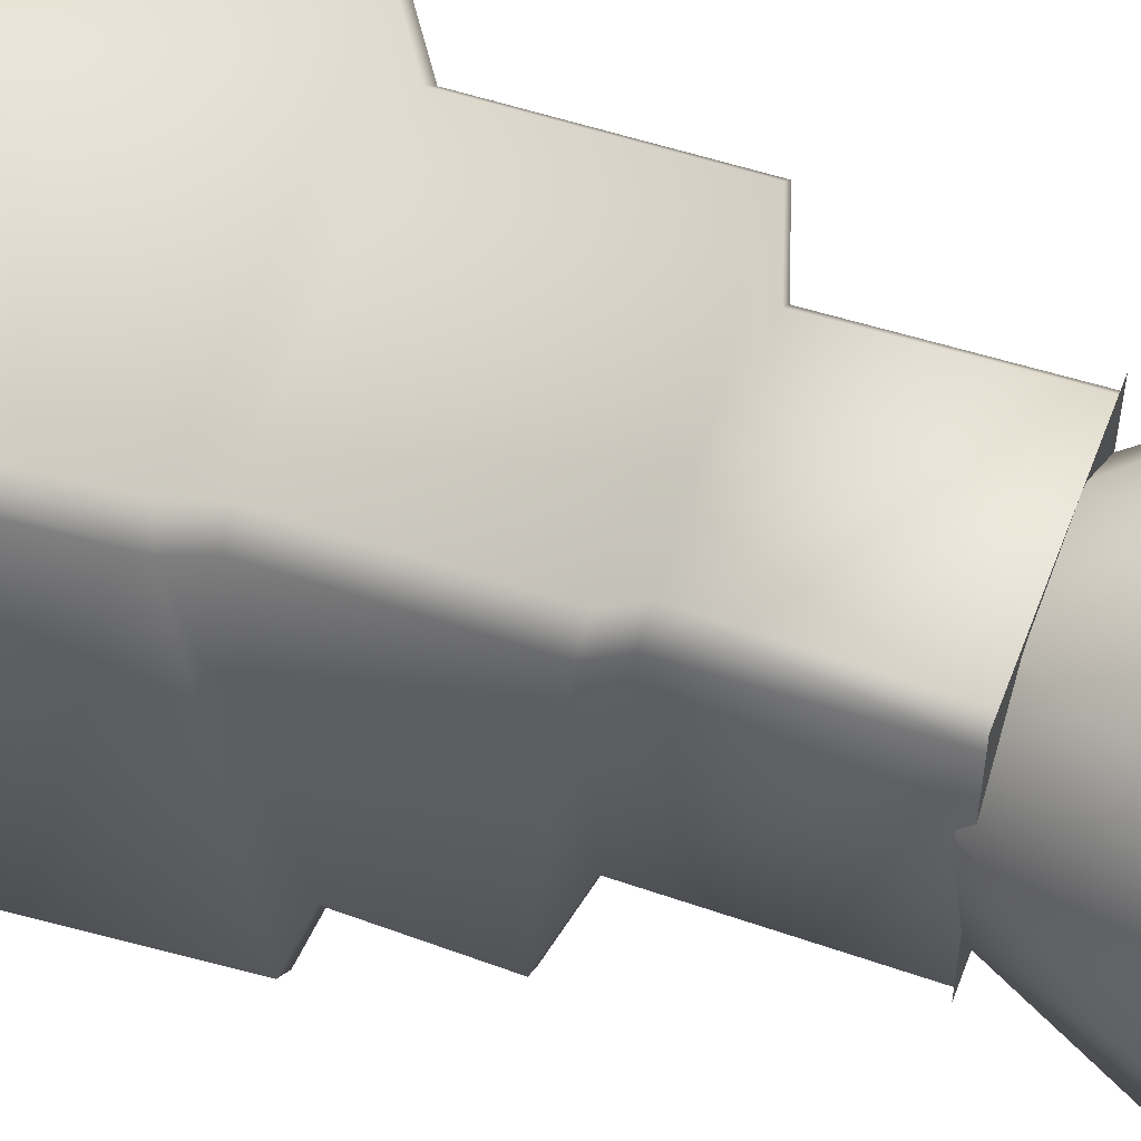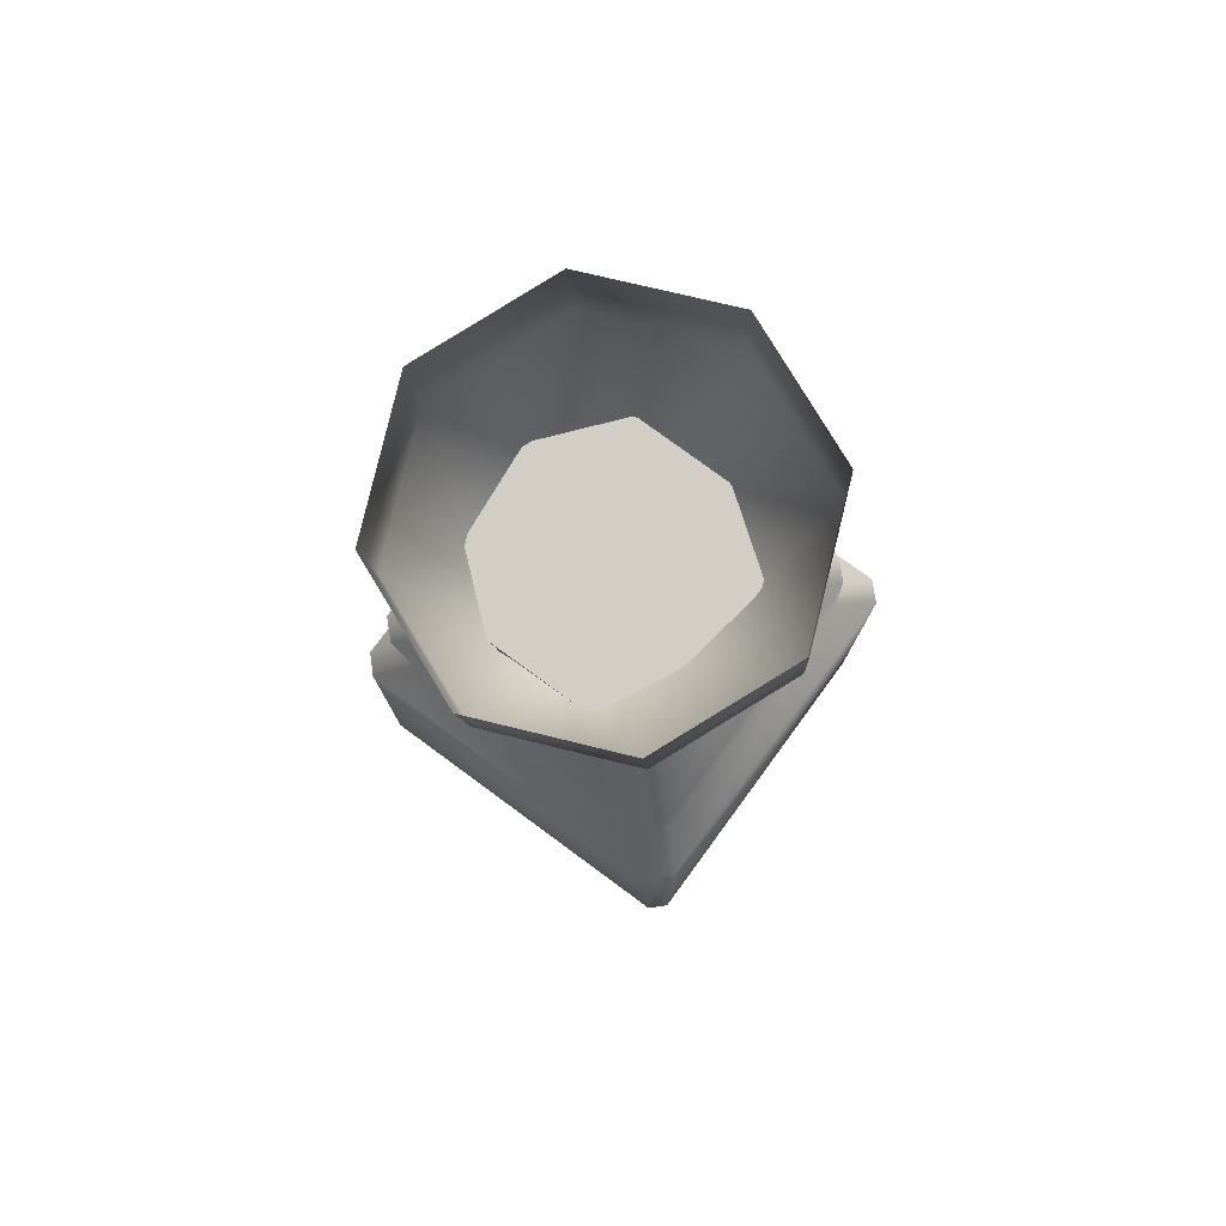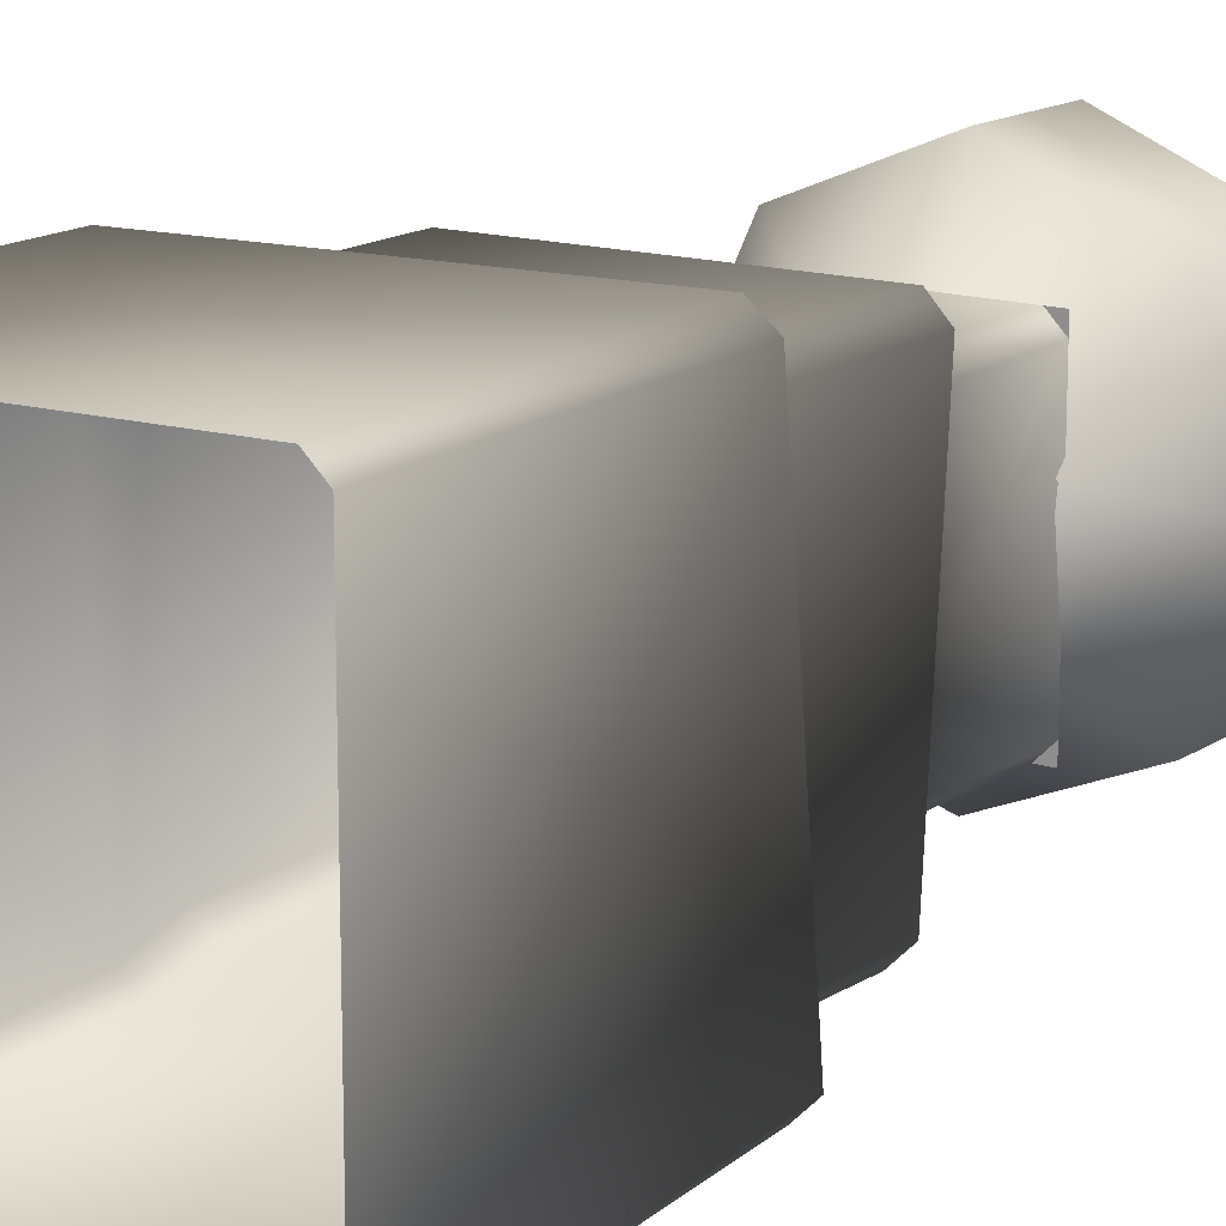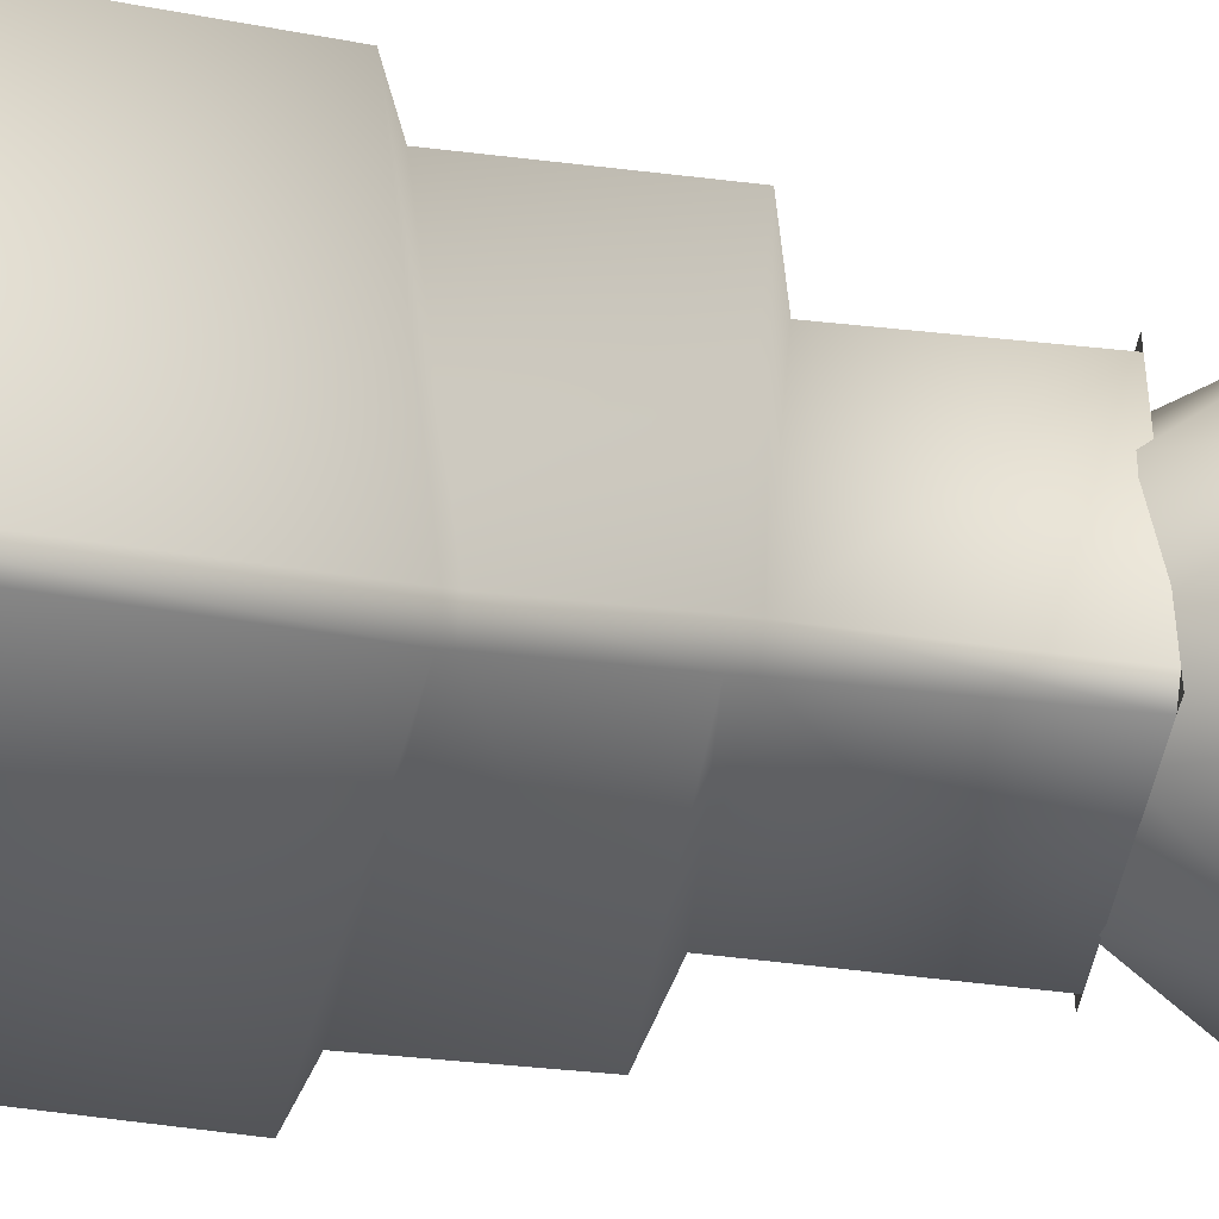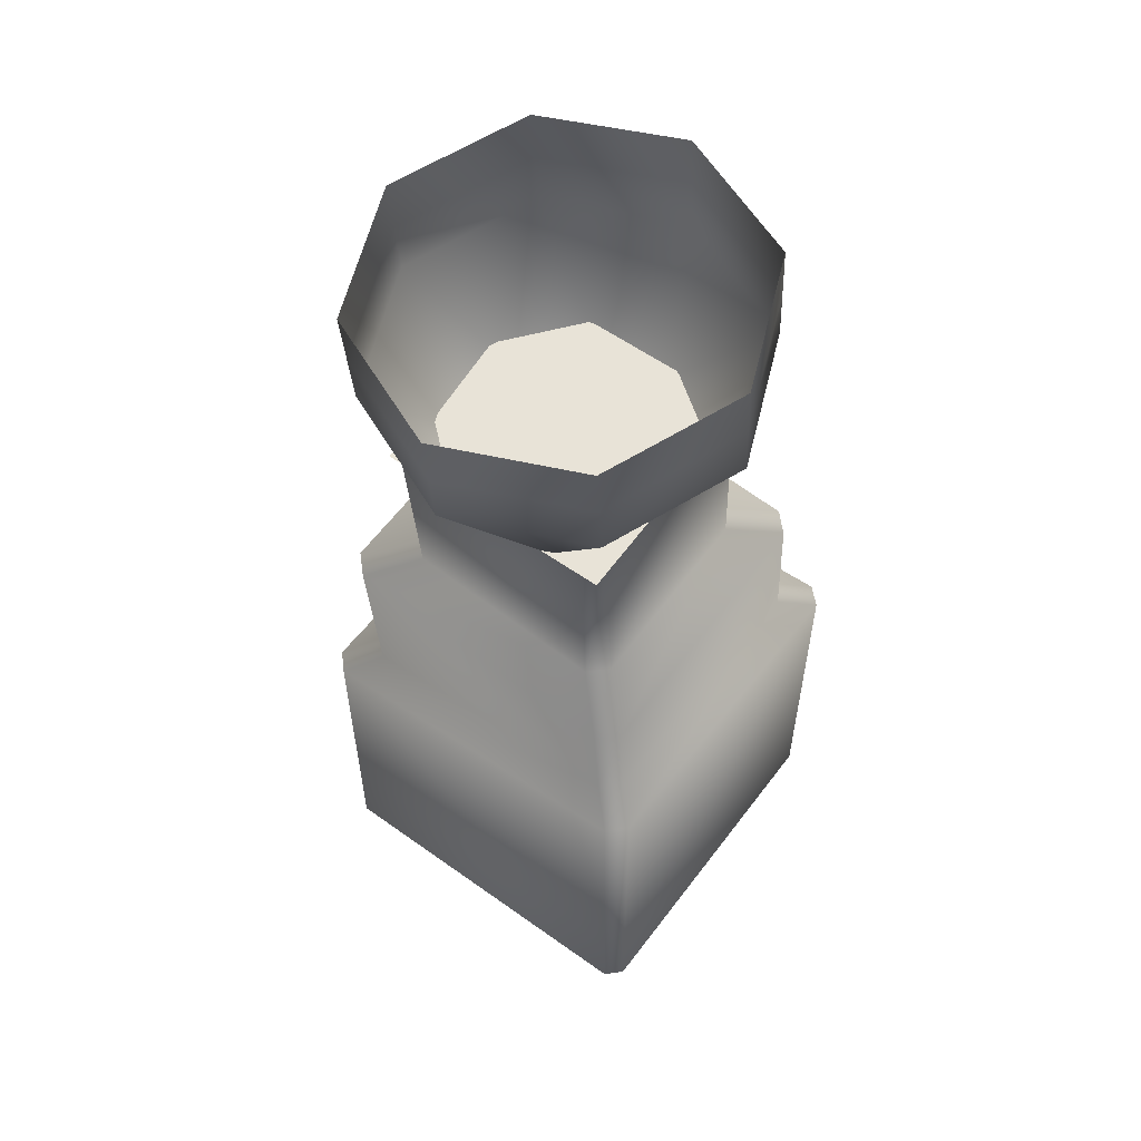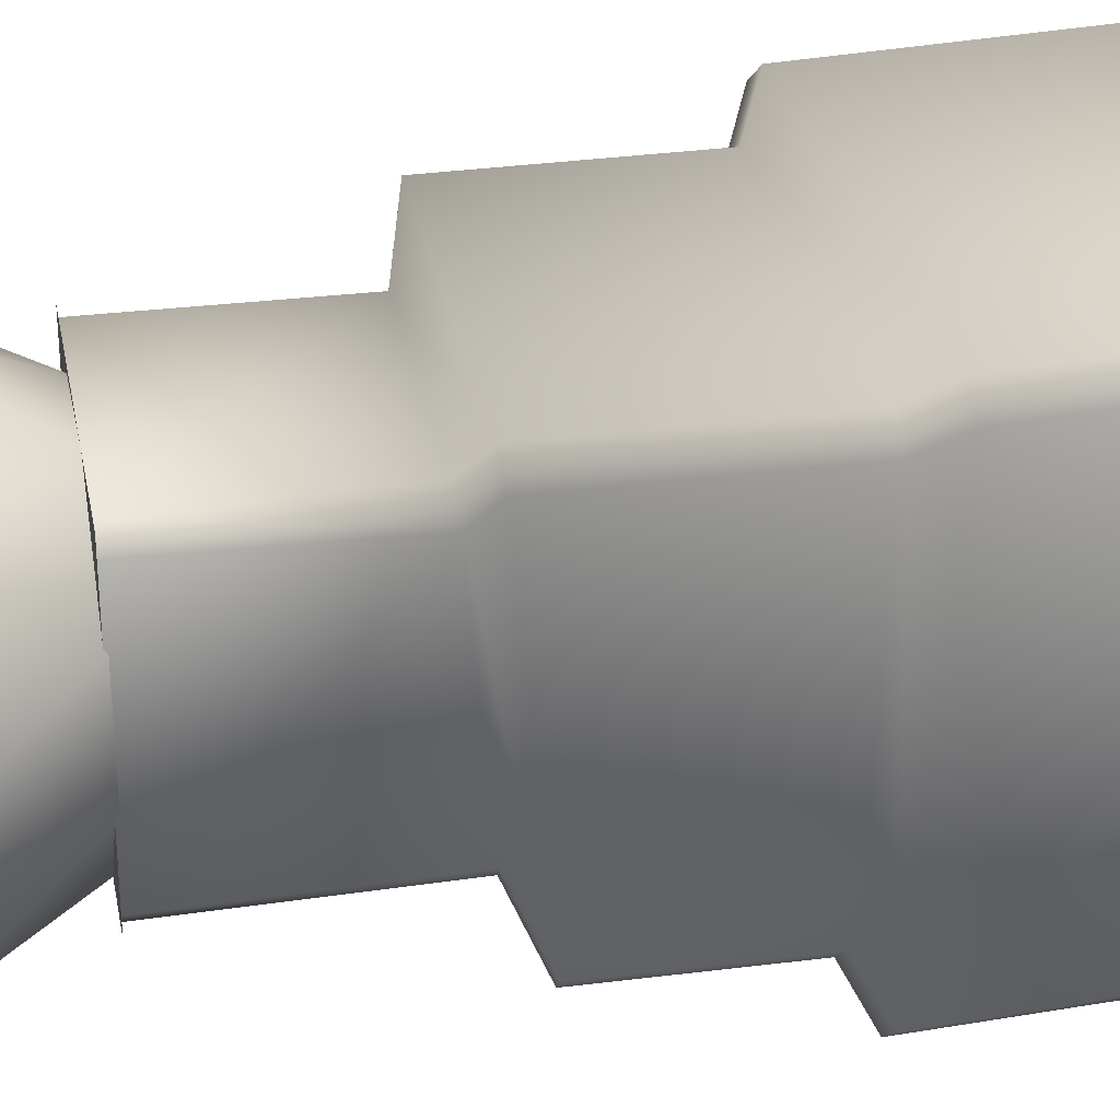
<metadata>
{"format":"obj","ext":"obj","renderer":"f3d","projection":"perspective","resolution":1024,"background":"white","views":[{"elev":53.1,"azim":106.5,"up":"+Z"},{"elev":78.4,"azim":126.3,"up":"+Y"},{"elev":14.9,"azim":31.2,"up":"+Z"},{"elev":-43.8,"azim":78.2,"up":"+Z"},{"elev":57.2,"azim":126.6,"up":"+Y"},{"elev":31.7,"azim":-104.4,"up":"+Z"}]}
</metadata>
<code>
g Object01
v 34.73 0.7333 54.21
v 33.88 66.09 54.3
v -34.26 66.77 53.62
v -34.73 0.7333 54.21
v 34.73 0.7333 -22.73
v -34.73 0.7333 -22.73
v -33.88 71.86 -22.81
v 34.26 74.79 -22.14
v -37.73 0.7333 51.21
v -37.86 67.03 49.99
v -37.52 71.29 -19.25
v -37.73 0.7333 -19.73
v 37.52 66.66 50.73
v 37.73 0.7333 51.21
v 37.73 0.7333 -19.73
v 37.86 74.54 -18.51
v 37.73 0.7333 51.21
v 37.52 66.66 50.73
v -37.86 67.03 49.99
v -37.73 0.7333 51.21
v -37.73 0.7333 -19.73
v -37.52 71.29 -19.25
v 37.86 74.54 -18.51
v 37.73 0.7333 -19.73
v 27.7 70.24 48.05
v -28.02 71.46 47.5
v -34.26 66.77 53.62
v 33.88 66.09 54.3
v -31.62 71.71 43.87
v -31.33 74.57 -13.01
v -37.52 71.29 -19.25
v -37.86 67.03 49.99
v -27.7 75.13 -16.57
v 28.02 77.54 -16.02
v 34.26 74.79 -22.14
v -33.88 71.86 -22.81
v 31.62 77.28 -12.39
v 31.33 70.81 44.49
v 37.52 66.66 50.73
v 37.86 74.54 -18.51
v 27.7 70.24 48.05
v 30.03 106.1 48.01
v -25.63 109.5 47.71
v -28.02 71.46 47.5
v 28.02 77.54 -16.02
v -27.7 75.13 -16.57
v -25.63 103.8 -16.53
v 30.03 100.4 -16.23
v -31.62 71.71 43.87
v -29.25 109.4 44.09
v -29.25 104.4 -12.94
v -31.33 74.57 -13.01
v 33.65 105.5 44.42
v 31.33 70.81 44.49
v 31.62 77.28 -12.39
v 33.65 100.5 -12.6
v 27.7 70.24 48.05
v 30.03 106.1 48.01
v -25.63 109.5 47.71
v -28.02 71.46 47.5
v -27.7 75.13 -16.57
v -25.63 103.8 -16.53
v 30.03 100.4 -16.23
v 28.02 77.54 -16.02
v 21.42 109.6 39.37
v 24.24 143.3 39.36
v -15.42 146 39.36
v -17.02 111.9 39.16
v 21.42 105.4 -7.684
v -17.02 107.8 -7.888
v -15.42 146 -7.876
v 24.24 143.3 -7.876
v -20.63 111.8 35.54
v -18.41 146.2 36.36
v -18.41 146.2 -4.876
v -20.63 108.3 -4.3
v 27.24 143 36.36
v 25.04 109 35.78
v 25.04 105.5 -4.057
v 27.24 143 -4.876
v 21.42 109.6 39.37
v 24.24 143.3 39.36
v -15.42 146 39.36
v -17.02 111.9 39.16
v -17.02 107.8 -7.888
v -15.42 146 -7.876
v 24.24 143.3 -7.876
v 21.42 105.4 -7.684
v -18.41 146.2 39.36
v 27.24 143 39.36
v 27.24 143 -7.876
v -18.41 146.2 -7.876
v 21.42 109.6 39.37
v -17.02 111.9 39.16
v -25.63 109.5 47.71
v 30.03 106.1 48.01
v -20.63 111.8 35.54
v -20.63 108.3 -4.3
v -29.25 104.4 -12.94
v -29.25 109.4 44.09
v -17.02 107.8 -7.888
v 21.42 105.4 -7.684
v 30.03 100.4 -16.23
v -25.63 103.8 -16.53
v 25.04 105.5 -4.057
v 25.04 109 35.78
v 33.65 105.5 44.42
v 33.65 100.5 -12.6
f 11 9 10
f 9 11 12
f 26 27 25
f 28 25 27
f 25 28 38
f 39 38 28
f 38 39 37
f 40 37 39
f 37 40 34
f 35 34 40
f 34 35 33
f 36 33 35
f 33 36 30
f 31 30 36
f 30 31 29
f 32 29 31
f 32 26 29
f 26 32 27
f 98 99 97
f 100 97 99
f 97 100 94
f 95 94 100
f 94 95 93
f 96 93 95
f 93 96 106
f 107 106 96
f 106 107 105
f 108 105 107
f 105 108 102
f 103 102 108
f 102 103 101
f 104 101 103
f 104 98 101
f 98 104 99
f 21 22 6
f 7 6 22
f 6 7 5
f 8 5 7
f 5 8 24
f 23 24 8
f 59 50 49
f 51 49 50
f 49 51 52
f 61 52 51
f 49 60 59
f 51 62 61
f 57 54 53
f 55 53 54
f 53 55 56
f 63 56 55
f 53 58 57
f 55 64 63
f 83 74 73
f 75 73 74
f 73 75 76
f 85 76 75
f 73 84 83
f 75 86 85
f 81 78 77
f 79 77 78
f 77 79 80
f 87 80 79
f 77 82 81
f 79 88 87
f 15 13 14
f 13 15 16
f 18 1 17
f 1 18 2
f 3 1 2
f 1 3 4
f 20 3 19
f 3 20 4
f 43 41 42
f 41 43 44
f 47 45 46
f 45 47 48
f 67 65 66
f 65 67 68
f 71 69 70
f 69 71 72
f 91 89 90
f 89 91 92
v -17.77 144.7 26.22
v -21.84 167.8 41.67
v -32.86 168.7 14.98
v -17.86 144.8 7.452
v 15.33 142.1 36.69
v 31.35 163.6 41.67
v 4.755 165.7 52.72
v -3.38 143.5 38.34
v 25.77 141.2 3.487
v 31.35 163.6 -11.7
v 42.37 162.8 14.98
v 27.41 141.1 22.26
v -7.333 143.9 -6.983
v -21.84 167.8 -11.7
v 4.755 165.7 -22.75
v 11.38 142.4 -3.763
v -20.95 179.2 41.67
v -31.97 180 14.98
v 5.647 177.1 52.72
v -20.95 179.2 -11.7
v 32.25 175 41.67
v 43.26 174.1 14.98
v 32.25 175 -11.7
v 5.647 177.1 -22.75
v -20.06 190.5 41.67
v -31.08 191.4 14.98
v -20.06 190.5 -11.7
v 6.54 188.4 52.72
v 33.14 186.3 41.67
v 44.16 185.5 14.98
v 33.14 186.3 -11.7
v 6.54 188.4 -22.75
v -3.38 143.5 38.34
v -17.77 144.7 26.22
v 27.41 141.1 22.26
v 15.33 142.1 36.69
v 11.38 142.4 -3.763
v 25.77 141.2 3.487
v -17.86 144.8 7.452
v -7.333 143.9 -6.983
f 115 116 113
f 113 114 115
f 114 143 119
f 143 114 144
f 111 126 122
f 126 111 125
f 110 125 111
f 125 110 127
f 115 127 110
f 127 115 129
f 114 129 115
f 129 114 130
f 119 130 114
f 130 119 131
f 109 110 111
f 111 112 109
f 122 147 111
f 147 122 148
f 125 133 126
f 133 125 136
f 127 136 125
f 136 127 137
f 129 137 127
f 137 129 138
f 130 138 129
f 138 130 139
f 131 139 130
f 139 131 140
f 110 141 115
f 141 110 142
f 120 117 119
f 118 119 117
f 119 118 131
f 132 131 118
f 131 132 140
f 135 140 132
f 146 145 118
f 123 118 145
f 118 123 132
f 128 132 123
f 132 128 135
f 134 135 128
f 133 134 126
f 128 126 134
f 126 128 122
f 123 122 128
f 122 123 121
f 124 121 123

</code>
